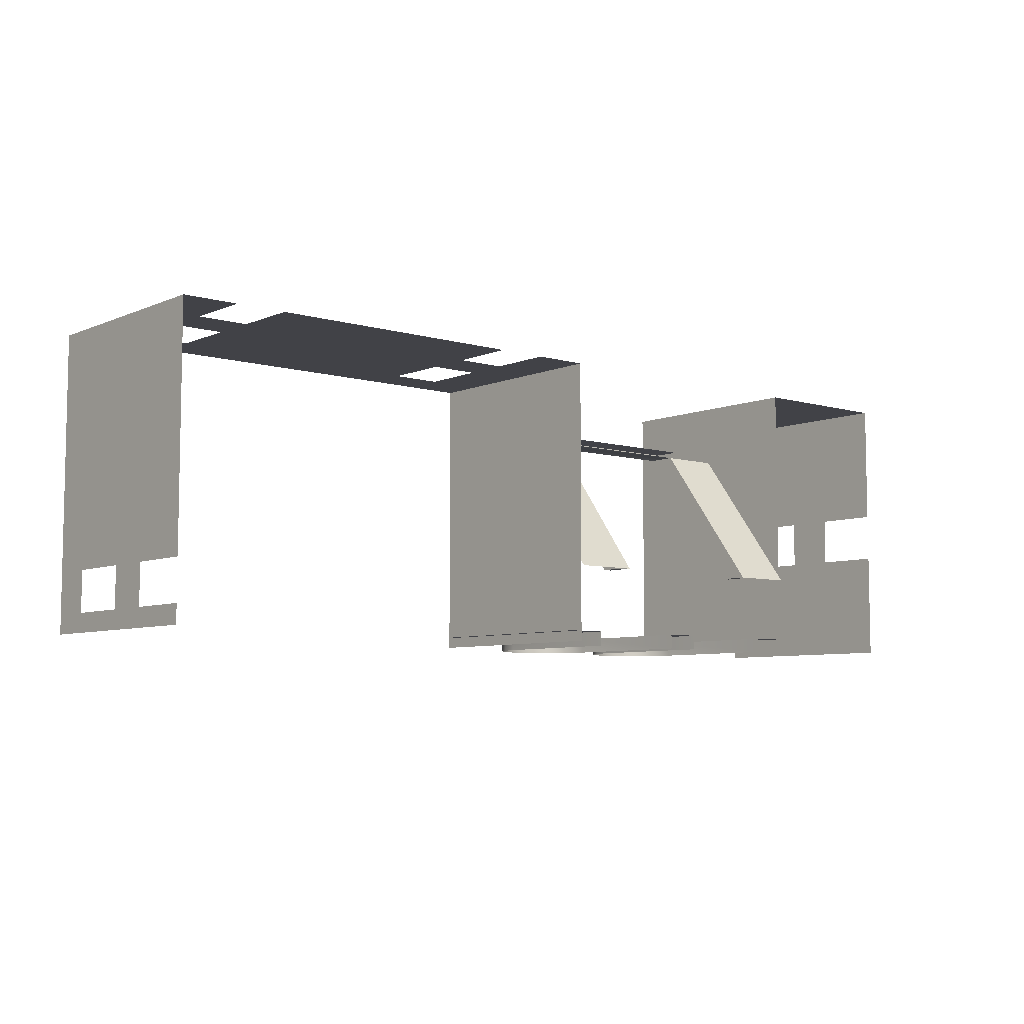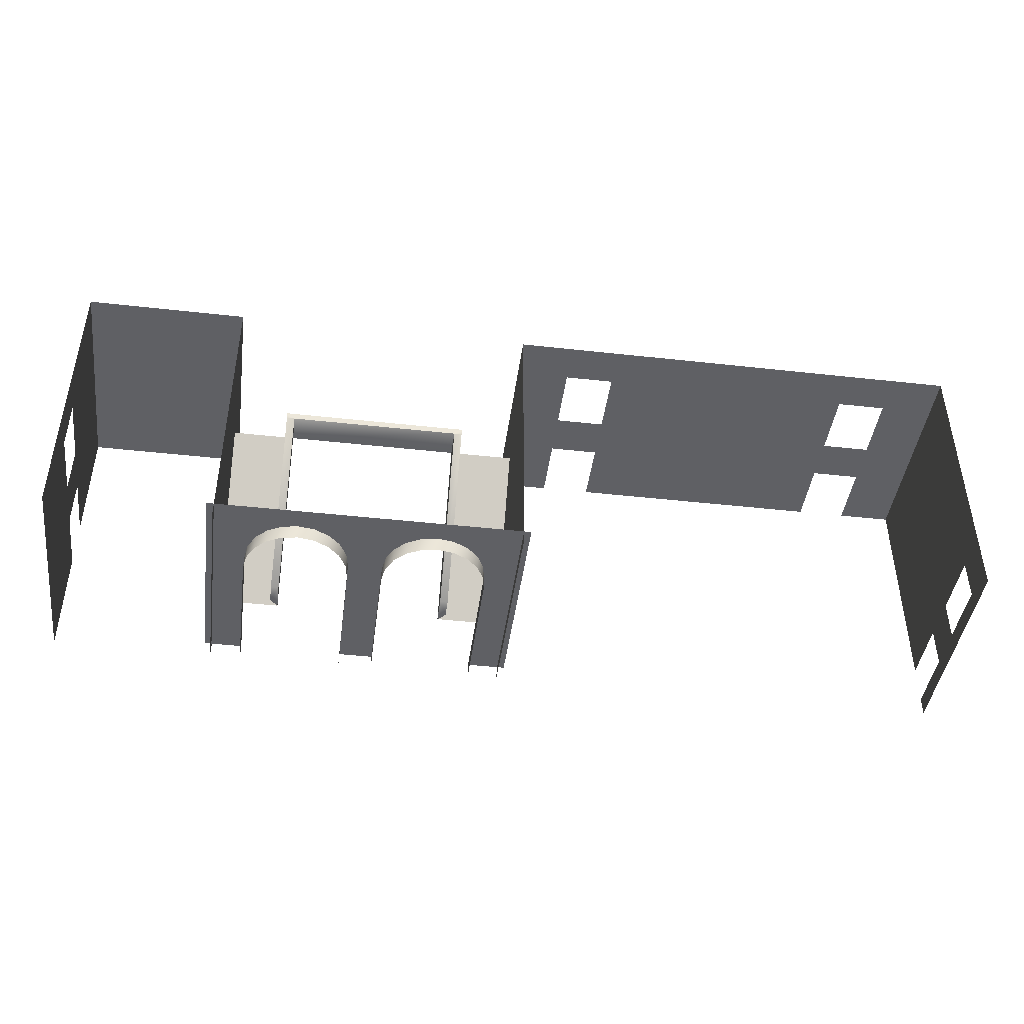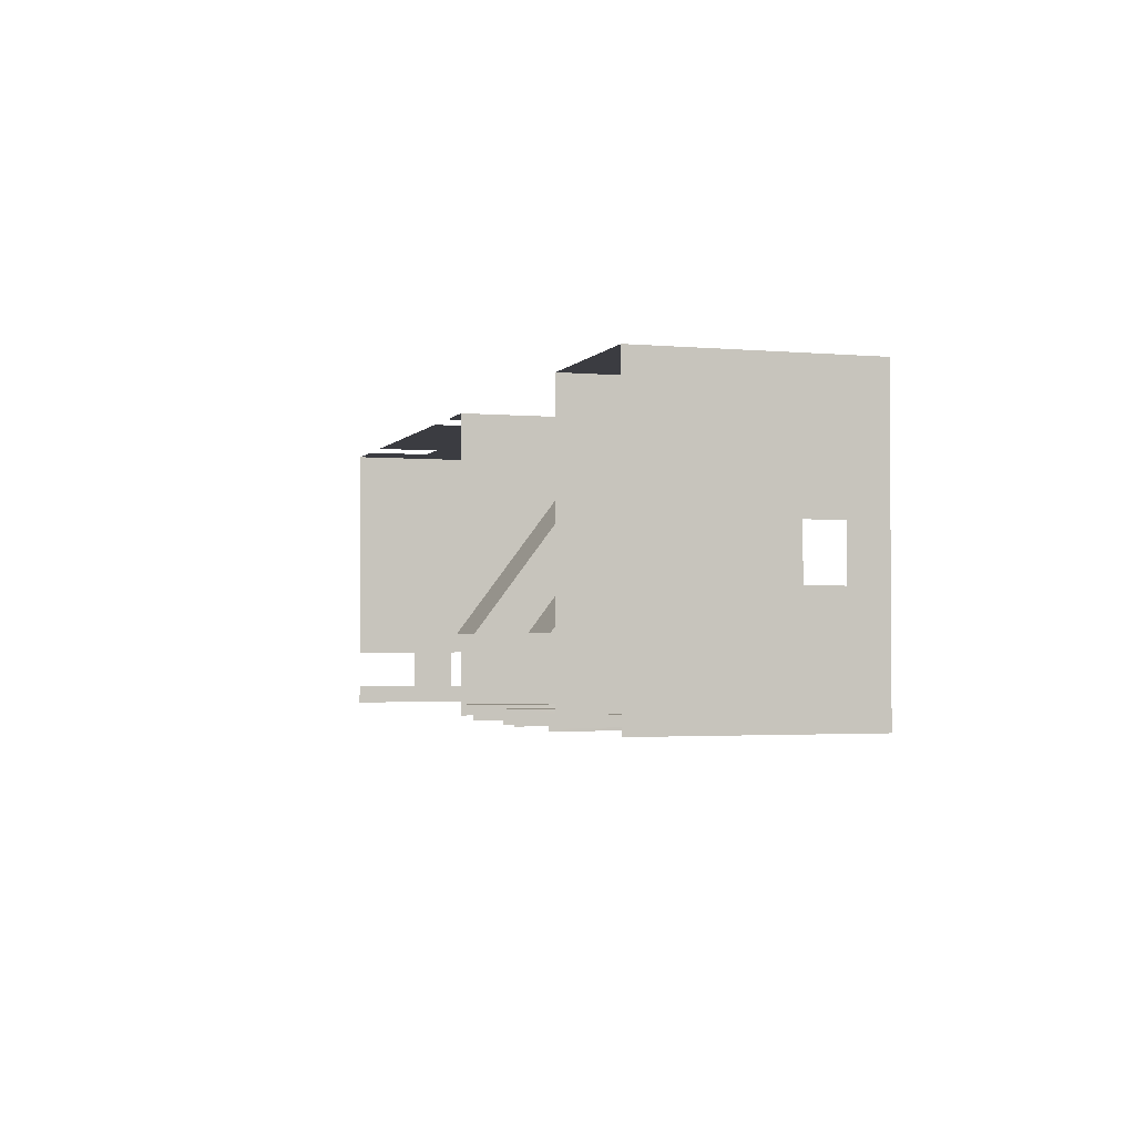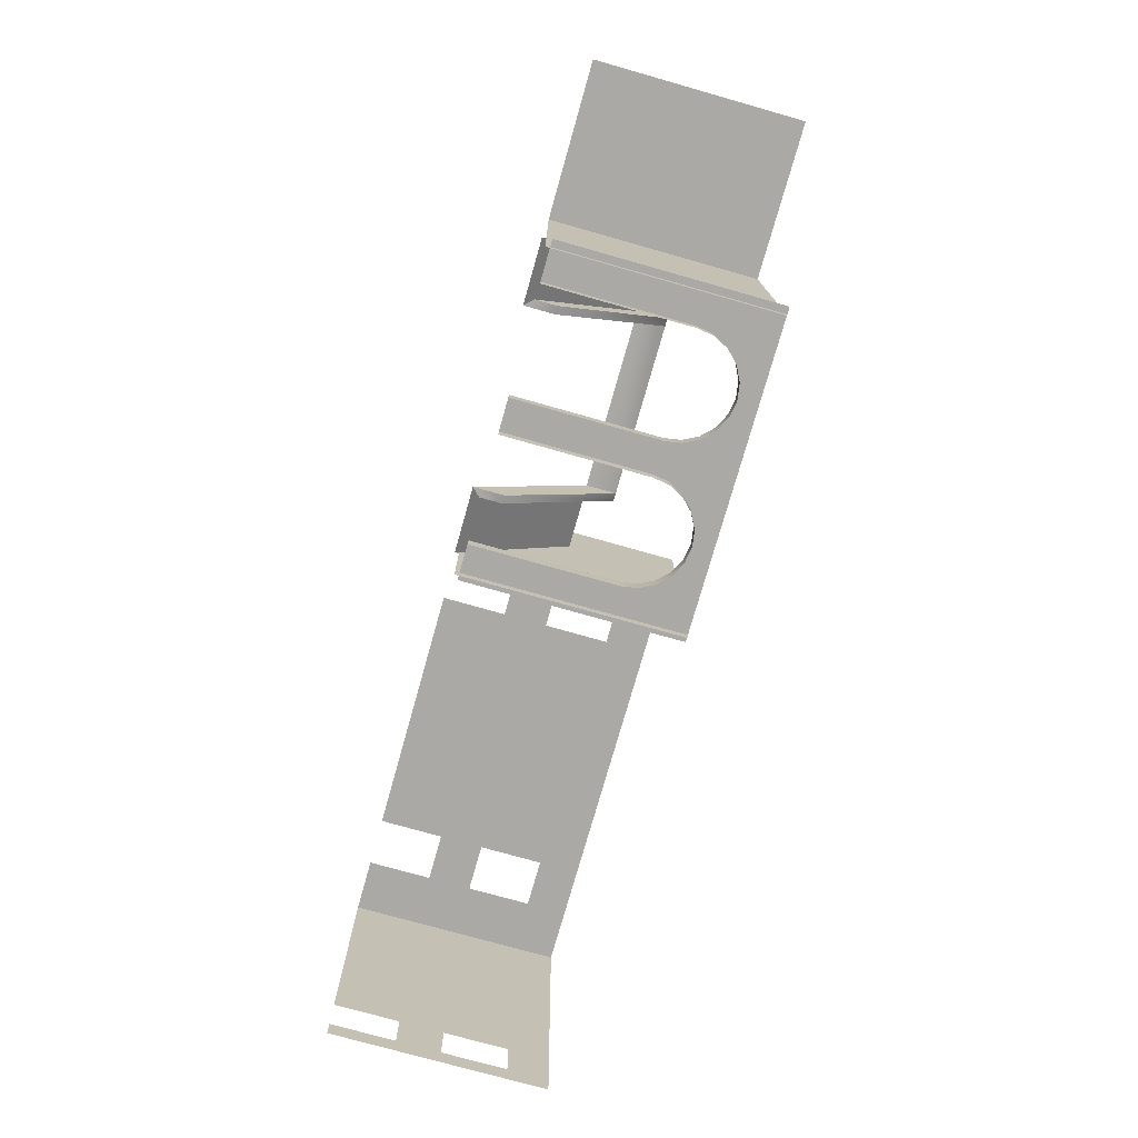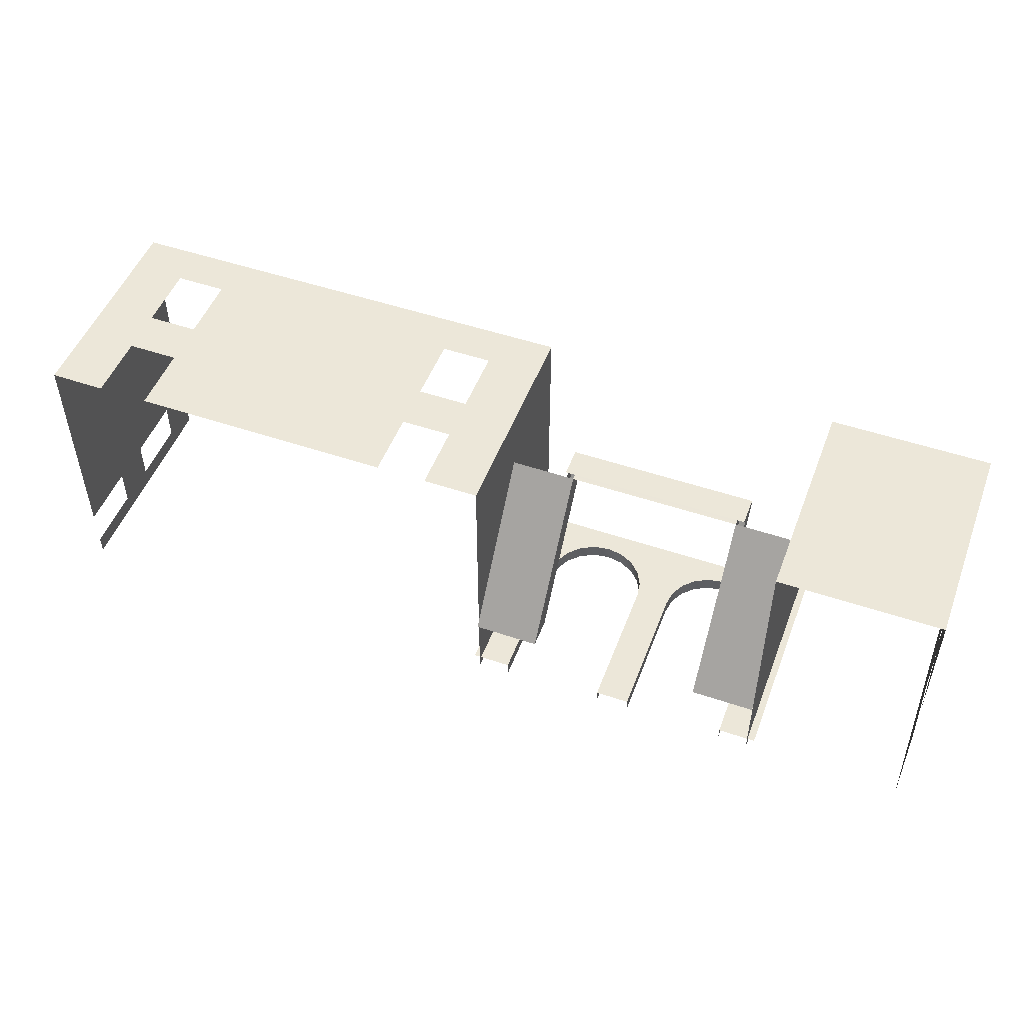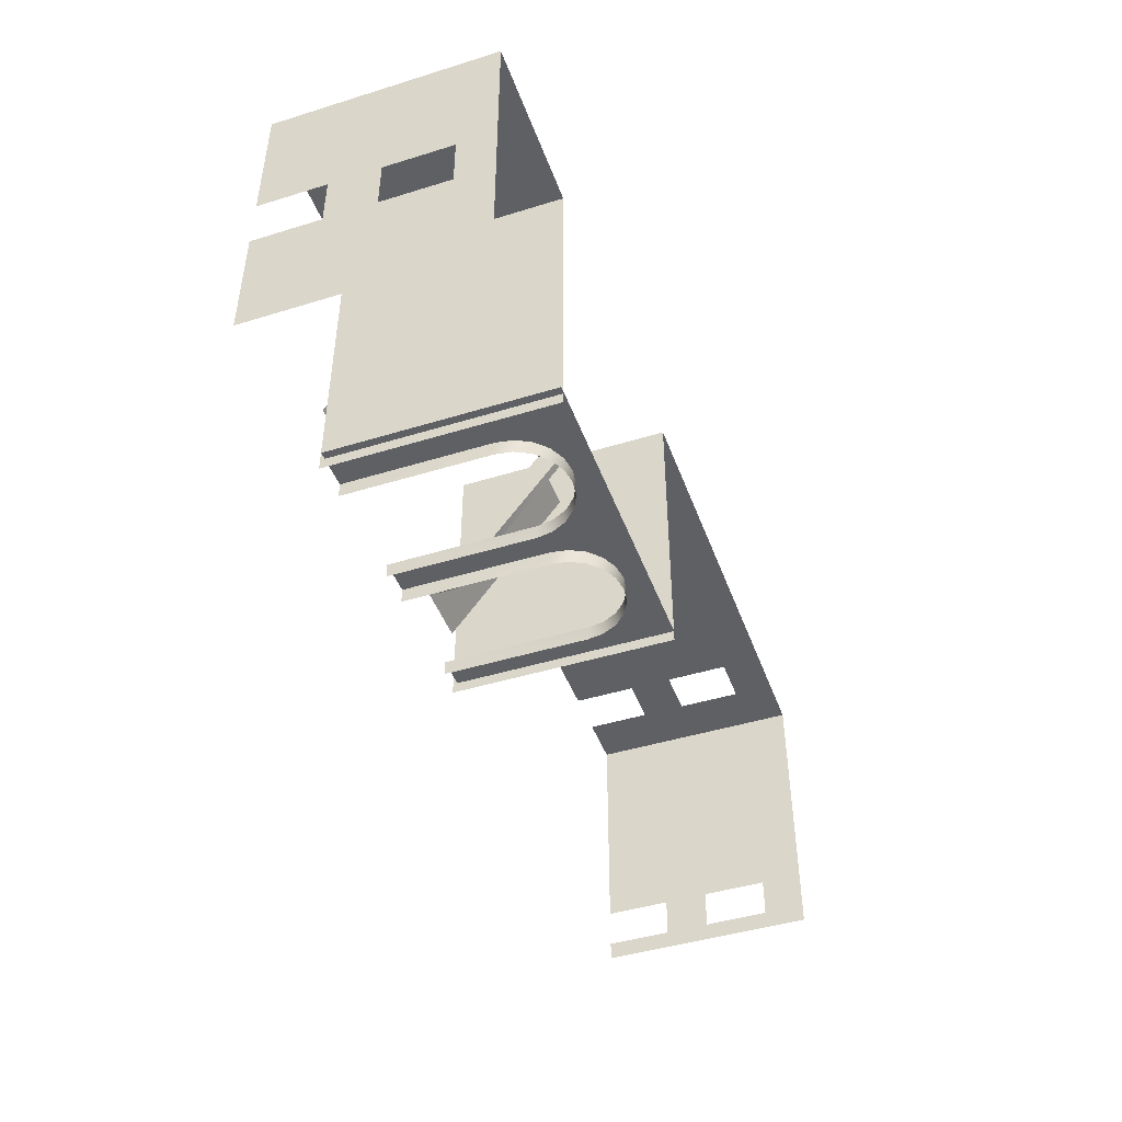
<metadata>
{"format":"obj","ext":"obj","renderer":"f3d","projection":"perspective","resolution":1024,"background":"white","views":[{"elev":-6.8,"azim":-40.1,"up":"+Z"},{"elev":-43.5,"azim":172.5,"up":"+Z"},{"elev":-2.2,"azim":72.3,"up":"+Z"},{"elev":-75.5,"azim":74.2,"up":"+Z"},{"elev":50.1,"azim":20.5,"up":"+Z"},{"elev":-45.1,"azim":109.6,"up":"+Z"}]}
</metadata>
<code>
g StoneDark2
v -30.98 -0.2121 -37.41
v -30.98 3.092 -38.34
v -30.98 3.092 -37.41
v -30.98 -0.2121 -38.34
v -30.98 5.343 -38.34
v -30.98 5.343 -37.41
v -30.98 8.647 -38.34
v -30.98 8.647 -37.41
v -30.98 10.72 -38.34
v -30.98 10.72 -37.41
v -30.98 8.647 -35.41
v -30.98 10.72 -35.41
v -30.98 10.72 -23.9
v -30.98 8.647 -23.9
v -30.98 5.343 -35.41
v -30.98 5.343 -23.9
v -30.98 3.092 -35.41
v -30.98 3.092 -23.9
v -30.98 -0.2121 -35.41
v -30.98 -0.2121 -23.9
v 7.559 5.555 -23.9
v 15.61 8.858 -23.9
v 15.61 5.555 -23.9
v 7.559 8.858 -23.9
v 15.61 3.092 -23.9
v 7.559 3.092 -23.9
v 7.559 -0.2121 -23.9
v 15.61 -0.2121 -23.9
v 15.61 10.7 -23.9
v 7.559 10.7 -23.9
v 7.559 5.555 -23.9
v 7.559 8.858 -38.31
v 7.559 8.858 -23.9
v 7.559 5.555 -38.31
v 7.559 3.092 -23.9
v 7.559 3.092 -38.31
v 7.559 -0.2121 -23.9
v 7.559 -0.2121 -38.31
v 7.559 10.7 -23.9
v 7.559 10.7 -38.31
v 15.61 3.092 -23.9
v 15.61 -0.2121 -30.21
v 15.61 -0.2121 -23.9
v 15.61 3.092 -30.21
v 15.61 5.555 -30.21
v 15.61 5.555 -23.9
v 15.61 8.858 -23.9
v 15.61 8.858 -30.21
v 15.61 5.555 -32.71
v 15.61 3.092 -32.71
v 15.61 5.555 -38.31
v 15.61 8.858 -32.71
v 15.61 8.858 -38.31
v 15.61 3.092 -38.31
v 15.61 -0.2121 -38.31
v 15.61 -0.2121 -32.71
v 15.61 10.7 -32.71
v 15.61 10.7 -38.31
v 15.61 10.7 -30.21
v 15.61 10.7 -23.9
v -30.98 10.72 -23.9
v -28.25 8.647 -23.9
v -30.98 8.647 -23.9
v -28.25 10.72 -23.9
v -30.98 5.343 -23.9
v -28.25 5.343 -23.9
v -30.98 3.092 -23.9
v -28.25 3.092 -23.9
v -30.98 -0.2121 -23.9
v -28.25 -0.2121 -23.9
v -25.75 8.647 -23.9
v -25.75 10.72 -23.9
v -12.79 8.647 -23.9
v -12.79 10.72 -23.9
v -25.75 5.343 -23.9
v -12.79 5.343 -23.9
v -25.75 3.092 -23.9
v -12.79 3.092 -23.9
v -25.75 -0.2121 -23.9
v -12.79 -0.2121 -23.9
v -10.29 8.647 -23.9
v -10.29 10.72 -23.9
v -7.559 8.647 -23.9
v -7.559 10.72 -23.9
v -10.29 5.343 -23.9
v -7.559 5.343 -23.9
v -10.29 3.092 -23.9
v -7.559 3.092 -23.9
v -10.29 -0.2121 -23.9
v -7.559 -0.2121 -23.9
v -7.559 -0.2121 -23.9
v -7.559 3.092 -38.31
v -7.559 -0.2121 -38.31
v -7.559 3.092 -23.9
v -7.559 5.343 -38.31
v -7.559 5.343 -23.9
v -7.559 8.647 -38.31
v -7.559 8.647 -23.9
v -7.559 10.72 -38.31
v -7.559 10.72 -23.9
v 5.508 8.586 -37.77
v 7.914 10.73 -37.77
v 5.874 7.868 -37.77
v 4.939 9.155 -37.77
v 4.222 9.521 -37.77
v 3.426 9.647 -37.77
v 3.426 10.73 -37.77
v 2.631 9.521 -37.77
v 0 10.73 -37.77
v 1.913 9.155 -37.77
v 1.344 8.586 -37.77
v 0.9785 7.868 -37.77
v 0.8525 7.073 -37.77
v 6 7.073 -37.77
v 0.8525 1e-06 -37.77
v 0 1e-06 -37.77
v 7.914 1e-06 -37.77
v 6 1e-06 -37.77
v -0.8525 1e-06 -37.77
v -0.8525 7.073 -37.77
v -0.9785 7.868 -37.77
v -1.344 8.586 -37.77
v -1.913 9.155 -37.77
v -2.631 9.521 -37.77
v -3.426 10.73 -37.77
v -3.426 9.647 -37.77
v -7.914 10.73 -37.77
v -4.222 9.521 -37.77
v -4.939 9.155 -37.77
v -5.508 8.586 -37.77
v -5.874 7.868 -37.77
v -6 7.073 -37.77
v -7.914 1e-06 -37.77
v -6 1e-06 -37.77
v 5.508 8.586 -37.77
v 5.874 7.868 -38.51
v 5.508 8.586 -38.51
v 5.874 7.868 -37.77
v 4.939 9.155 -37.77
v 4.939 9.155 -38.51
v 4.222 9.521 -37.77
v 4.222 9.521 -38.51
v 3.426 9.647 -37.77
v 3.426 9.647 -38.51
v 2.631 9.521 -37.77
v 2.631 9.521 -38.51
v 1.913 9.155 -37.77
v 1.913 9.155 -38.51
v 1.344 8.586 -37.77
v 1.344 8.586 -38.51
v 0.9785 7.868 -37.77
v 0.9785 7.868 -38.51
v 0.8525 7.073 -37.77
v 0.8525 7.073 -38.51
v 0.8525 1e-06 -37.77
v 0.8525 1e-06 -38.51
v 6 7.073 -38.51
v 6 7.073 -37.77
v 6 1e-06 -38.51
v 6 1e-06 -37.77
v -5.874 7.868 -37.77
v -5.508 8.586 -38.51
v -5.874 7.868 -38.51
v -5.508 8.586 -37.77
v -4.939 9.155 -38.51
v -4.939 9.155 -37.77
v -4.222 9.521 -38.51
v -4.222 9.521 -37.77
v -3.426 9.647 -38.51
v -3.426 9.647 -37.77
v -2.631 9.521 -38.51
v -2.631 9.521 -37.77
v -1.913 9.155 -38.51
v -1.913 9.155 -37.77
v -1.344 8.586 -38.51
v -1.344 8.586 -37.77
v -0.9785 7.868 -38.51
v -0.9785 7.868 -37.77
v -0.8525 7.073 -38.51
v -0.8525 7.073 -37.77
v -0.8525 1e-06 -38.51
v -0.8525 1e-06 -37.77
v -6 7.073 -37.77
v -6 7.073 -38.51
v -6 1e-06 -37.77
v -6 1e-06 -38.51
v -7.559 -0.4127 -34.45
v -4.312 5.142 -27.11
v -4.312 -0.4127 -34.45
v -7.559 5.142 -27.11
v -4.714 6.632 -27.11
v -4.312 1.078 -34.45
v -4.312 6.632 -27.11
v -4.714 1.078 -34.45
v -4.714 -9.8e-05 -34.45
v -4.312 -0.4127 -34.45
v -4.714 5.555 -27.11
v -4.714 1.078 -34.45
v -4.714 6.632 -27.11
v -4.714 -9.8e-05 -34.45
v -4.714 6.632 -26.76
v -4.714 5.142 -26.76
v -4.312 -0.4127 -34.45
v -4.312 6.632 -27.11
v -4.312 1.078 -34.45
v -4.312 5.142 -27.11
v 4.792 6.632 -27.11
v 4.39 1.078 -34.45
v 4.792 1.078 -34.45
v 4.39 6.632 -27.11
v 4.792 -9.8e-05 -34.45
v 4.39 -0.4127 -34.45
v 4.39 -0.4127 -34.45
v 7.559 5.142 -27.11
v 7.559 -0.4127 -34.45
v 4.39 5.142 -27.11
v 4.792 5.555 -27.11
v 4.792 1.078 -34.45
v 4.792 -9.8e-05 -34.45
v 4.792 6.632 -27.11
v 4.792 5.142 -26.76
v 4.792 6.632 -26.76
v 4.39 -0.4127 -34.45
v 4.39 6.632 -27.11
v 4.39 5.142 -27.11
v 4.39 1.078 -34.45
v -4.714 6.632 -26.76
v -4.714 6.632 -27.11
v -4.312 6.632 -27.11
v 4.792 6.632 -26.76
v 4.39 6.632 -27.11
v 4.792 6.632 -27.11
v 4.39 5.142 -27.11
v -4.312 6.632 -27.11
v -4.312 5.142 -27.11
v 4.39 6.632 -27.11
v 4.792 6.632 -26.76
v -4.714 5.142 -26.76
v -4.714 6.632 -26.76
v 4.792 5.142 -26.76
g StoneDark2_0
f -238 -239 -240
f -239 -237 -240
f -236 -239 -238
f -235 -236 -238
f -234 -236 -235
f -233 -234 -235
f -232 -234 -233
f -231 -232 -233
f -233 -230 -231
f -230 -229 -231
f -228 -229 -230
f -227 -228 -230
f -227 -230 -226
f -225 -227 -226
f -225 -226 -224
f -238 -224 -235
f -224 -226 -235
f -223 -225 -224
f -223 -224 -222
f -221 -223 -222
f -218 -219 -220
f -219 -217 -220
f -218 -220 -216
f -220 -215 -216
f -216 -215 -214
f -213 -216 -214
f -217 -219 -212
f -211 -217 -212
f -208 -209 -210
f -209 -207 -210
f -210 -207 -206
f -207 -205 -206
f -206 -205 -204
f -205 -203 -204
f -208 -202 -209
f -202 -201 -209
f -198 -199 -200
f -199 -197 -200
f -200 -197 -196
f -195 -200 -196
f -195 -196 -194
f -196 -193 -194
f -196 -197 -192
f -197 -191 -192
f -192 -191 -190
f -192 -190 -189
f -190 -188 -189
f -191 -187 -190
f -186 -187 -191
f -185 -186 -191
f -189 -188 -184
f -188 -183 -184
f -193 -189 -182
f -189 -184 -182
f -194 -193 -181
f -193 -182 -181
f -178 -179 -180
f -179 -177 -180
f -178 -176 -179
f -176 -175 -179
f -176 -174 -175
f -174 -173 -175
f -174 -172 -173
f -172 -171 -173
f -179 -170 -177
f -170 -169 -177
f -170 -168 -169
f -168 -167 -169
f -170 -166 -168
f -166 -165 -168
f -166 -164 -165
f -173 -164 -175
f -164 -166 -175
f -164 -163 -165
f -164 -162 -163
f -162 -161 -163
f -168 -160 -167
f -160 -159 -167
f -160 -158 -159
f -158 -157 -159
f -160 -156 -158
f -156 -155 -158
f -156 -154 -155
f -163 -154 -165
f -154 -156 -165
f -154 -153 -155
f -154 -152 -153
f -152 -151 -153
f -148 -149 -150
f -149 -147 -150
f -149 -146 -147
f -146 -145 -147
f -146 -144 -145
f -144 -143 -145
f -144 -142 -143
f -142 -141 -143
f -138 -139 -140
f -140 -139 -137
f -137 -139 -136
f -136 -139 -135
f -139 -134 -135
f -135 -134 -133
f -134 -132 -133
f -133 -132 -131
f -131 -132 -130
f -130 -132 -129
f -129 -132 -128
f -127 -139 -138
f -128 -132 -126
f -132 -125 -126
f -124 -139 -127
f -123 -124 -127
f -125 -132 -122
f -132 -121 -122
f -132 -120 -121
f -132 -119 -120
f -132 -118 -119
f -132 -117 -118
f -132 -116 -117
f -116 -115 -117
f -116 -114 -115
f -114 -113 -115
f -114 -112 -113
f -114 -111 -112
f -114 -110 -111
f -114 -109 -110
f -114 -108 -109
f -108 -107 -109
f -104 -105 -106
f -105 -103 -106
f -104 -106 -102
f -101 -104 -102
f -101 -102 -100
f -99 -101 -100
f -99 -100 -98
f -97 -99 -98
f -97 -98 -96
f -95 -97 -96
f -95 -96 -94
f -93 -95 -94
f -93 -94 -92
f -91 -93 -92
f -91 -92 -90
f -89 -91 -90
f -89 -90 -88
f -87 -89 -88
f -87 -88 -86
f -85 -87 -86
f -105 -84 -103
f -84 -83 -103
f -84 -82 -83
f -82 -81 -83
f -78 -79 -80
f -79 -77 -80
f -79 -76 -77
f -76 -75 -77
f -76 -74 -75
f -74 -73 -75
f -74 -72 -73
f -72 -71 -73
f -72 -70 -71
f -70 -69 -71
f -70 -68 -69
f -68 -67 -69
f -68 -66 -67
f -66 -65 -67
f -66 -64 -65
f -64 -63 -65
f -64 -62 -63
f -62 -61 -63
f -62 -60 -61
f -60 -59 -61
f -57 -78 -58
f -78 -80 -58
f -57 -58 -56
f -55 -57 -56
f -52 -53 -54
f -53 -51 -54
f -48 -49 -50
f -49 -47 -50
f -47 -49 -46
f -49 -45 -46
f -42 -43 -44
f -43 -41 -44
f -40 -42 -44
f -39 -40 -44
f -36 -37 -38
f -37 -35 -38
f -32 -33 -34
f -33 -31 -34
f -33 -32 -30
f -29 -33 -30
f -26 -27 -28
f -27 -25 -28
f -22 -23 -24
f -23 -21 -24
f -24 -21 -20
f -21 -19 -20
f -16 -17 -18
f -17 -15 -18
f -12 -13 -14
f -12 -14 -11
f -10 -12 -11
f -10 -11 -9
f -6 -7 -8
f -7 -5 -8
f -2 -3 -4
f -3 -1 -4

</code>
